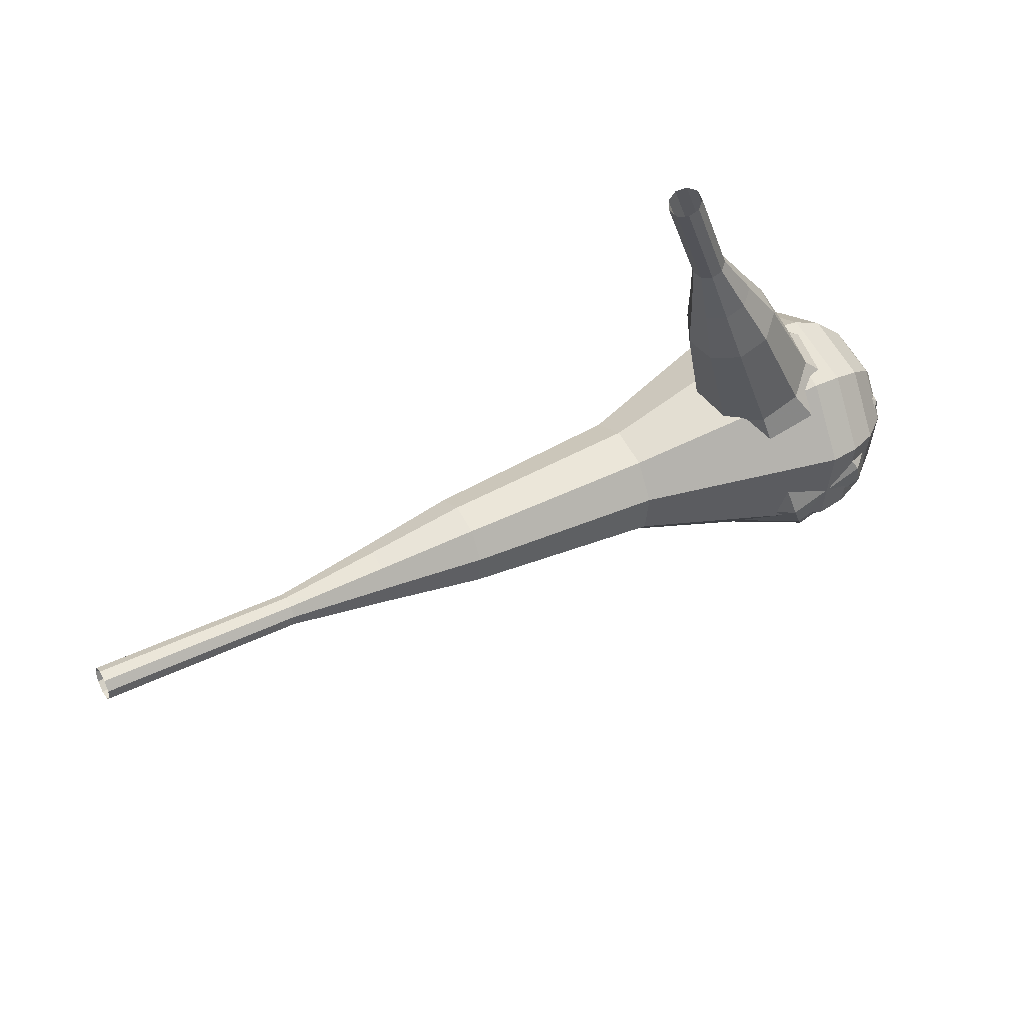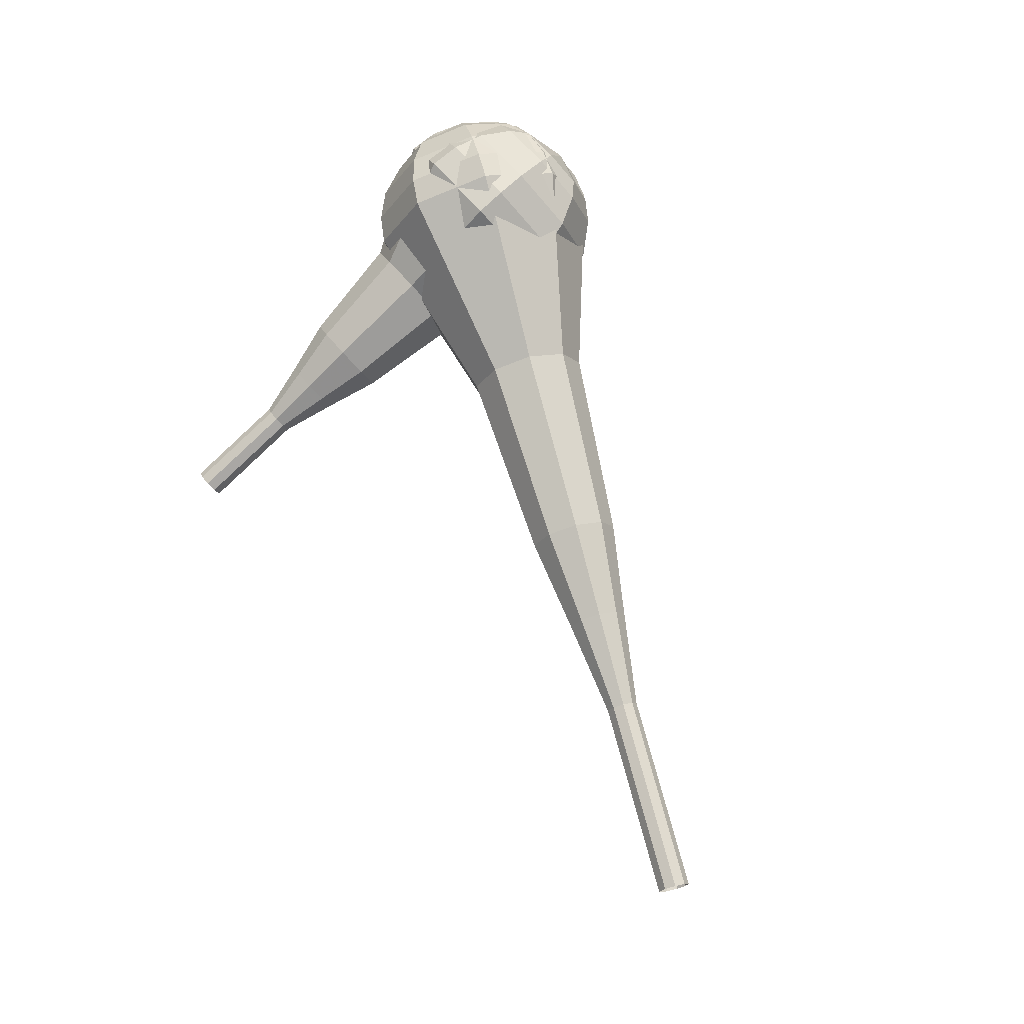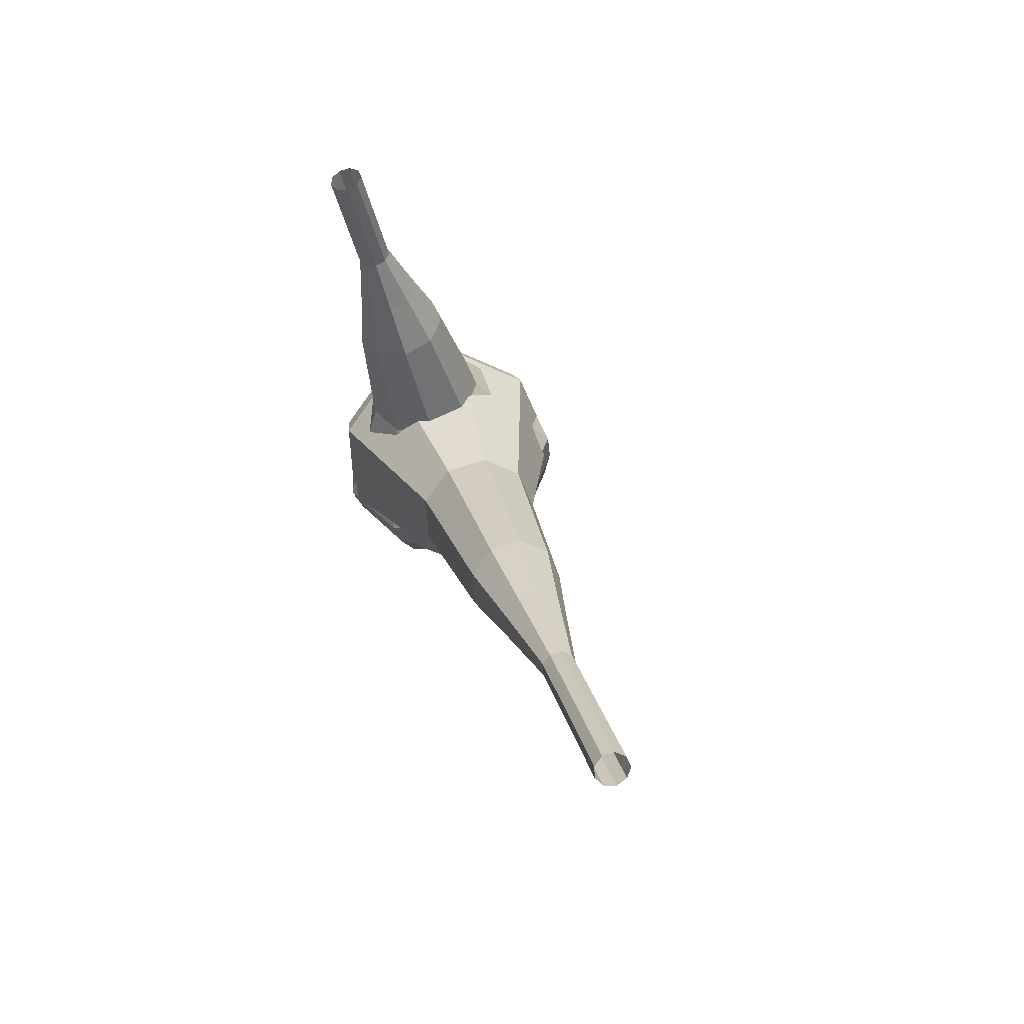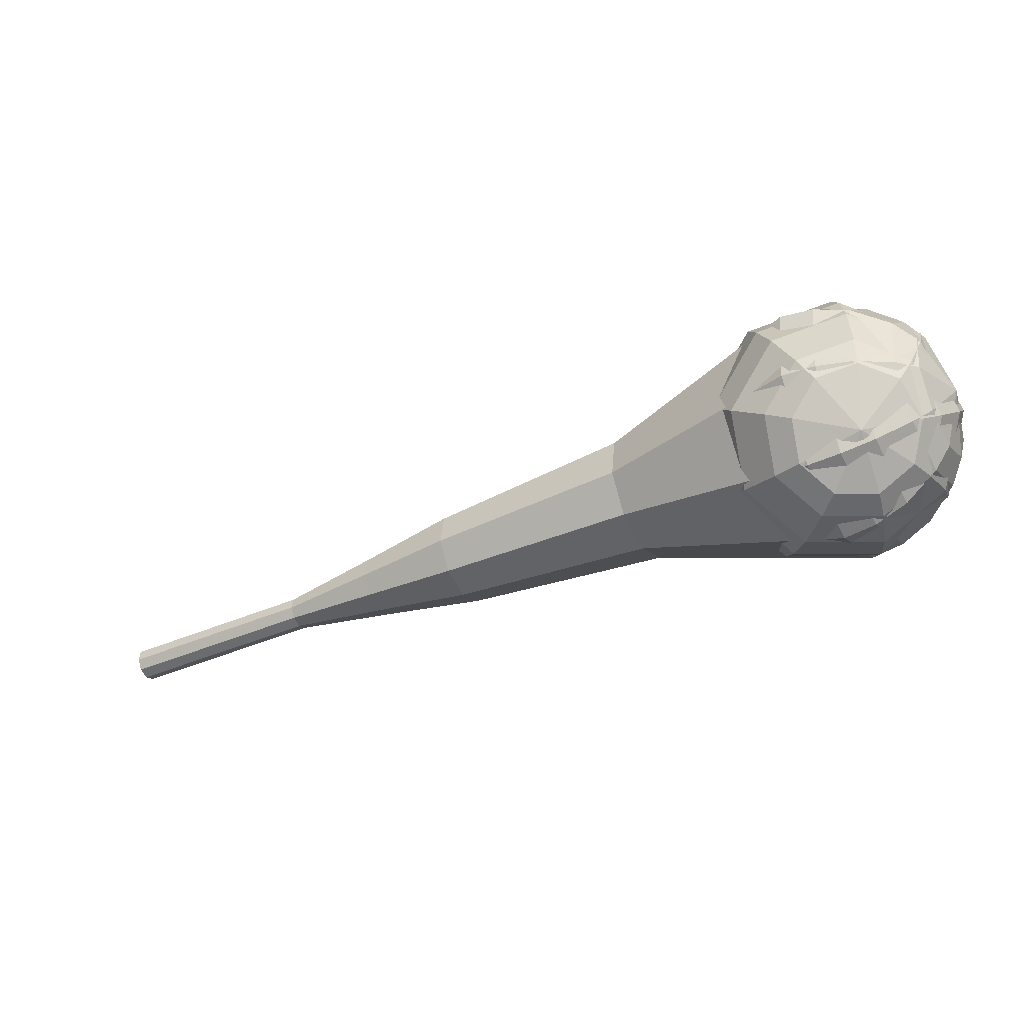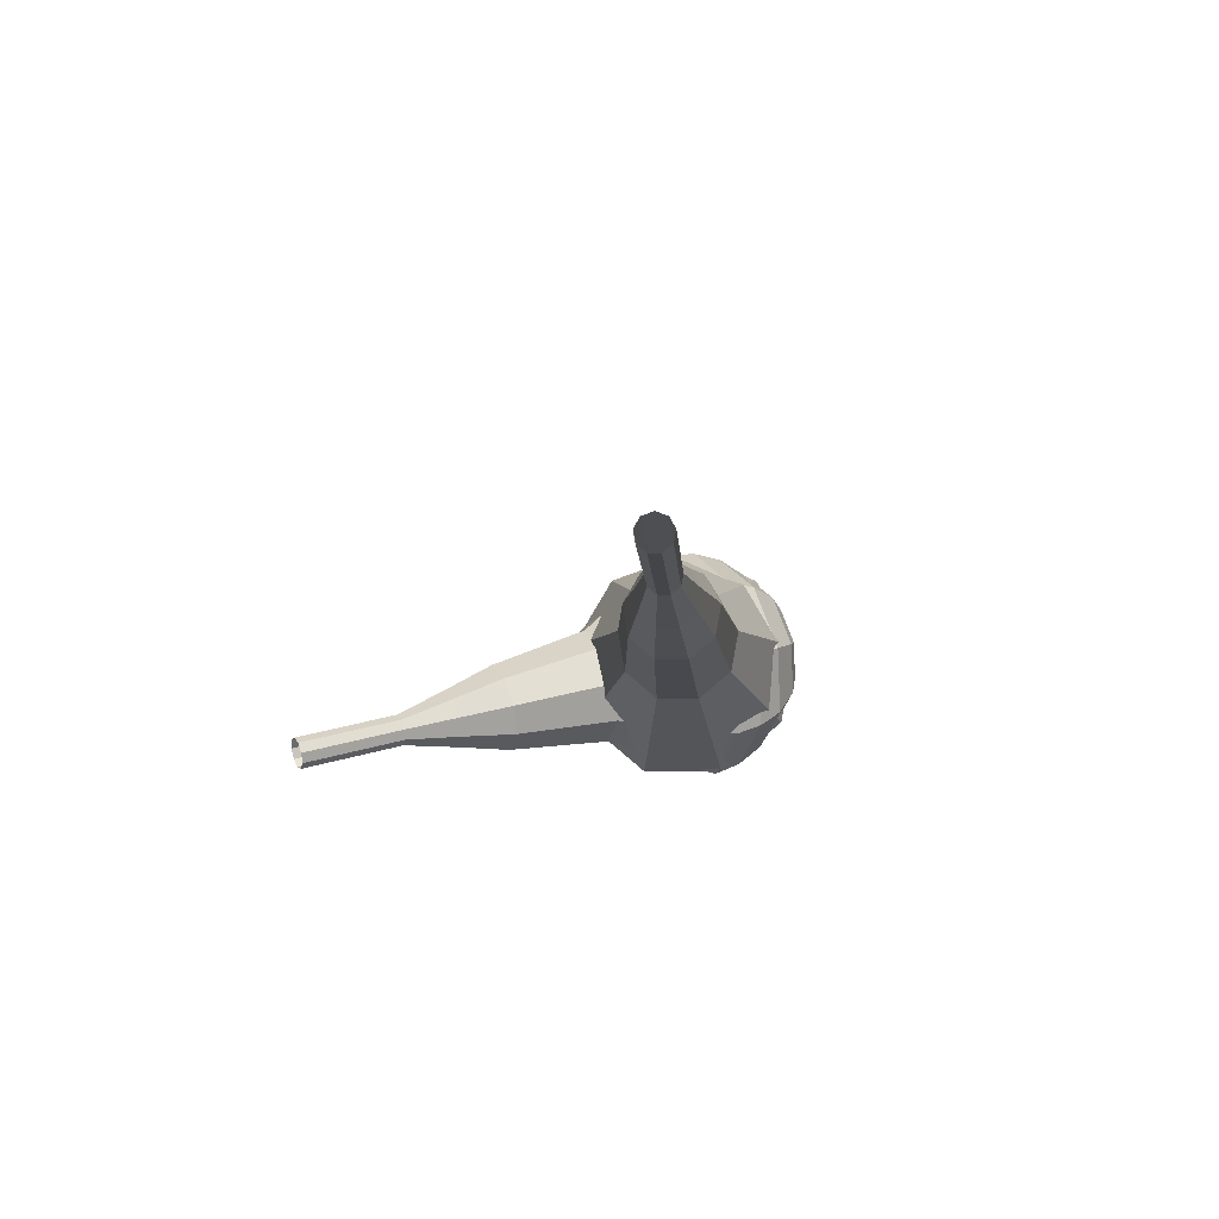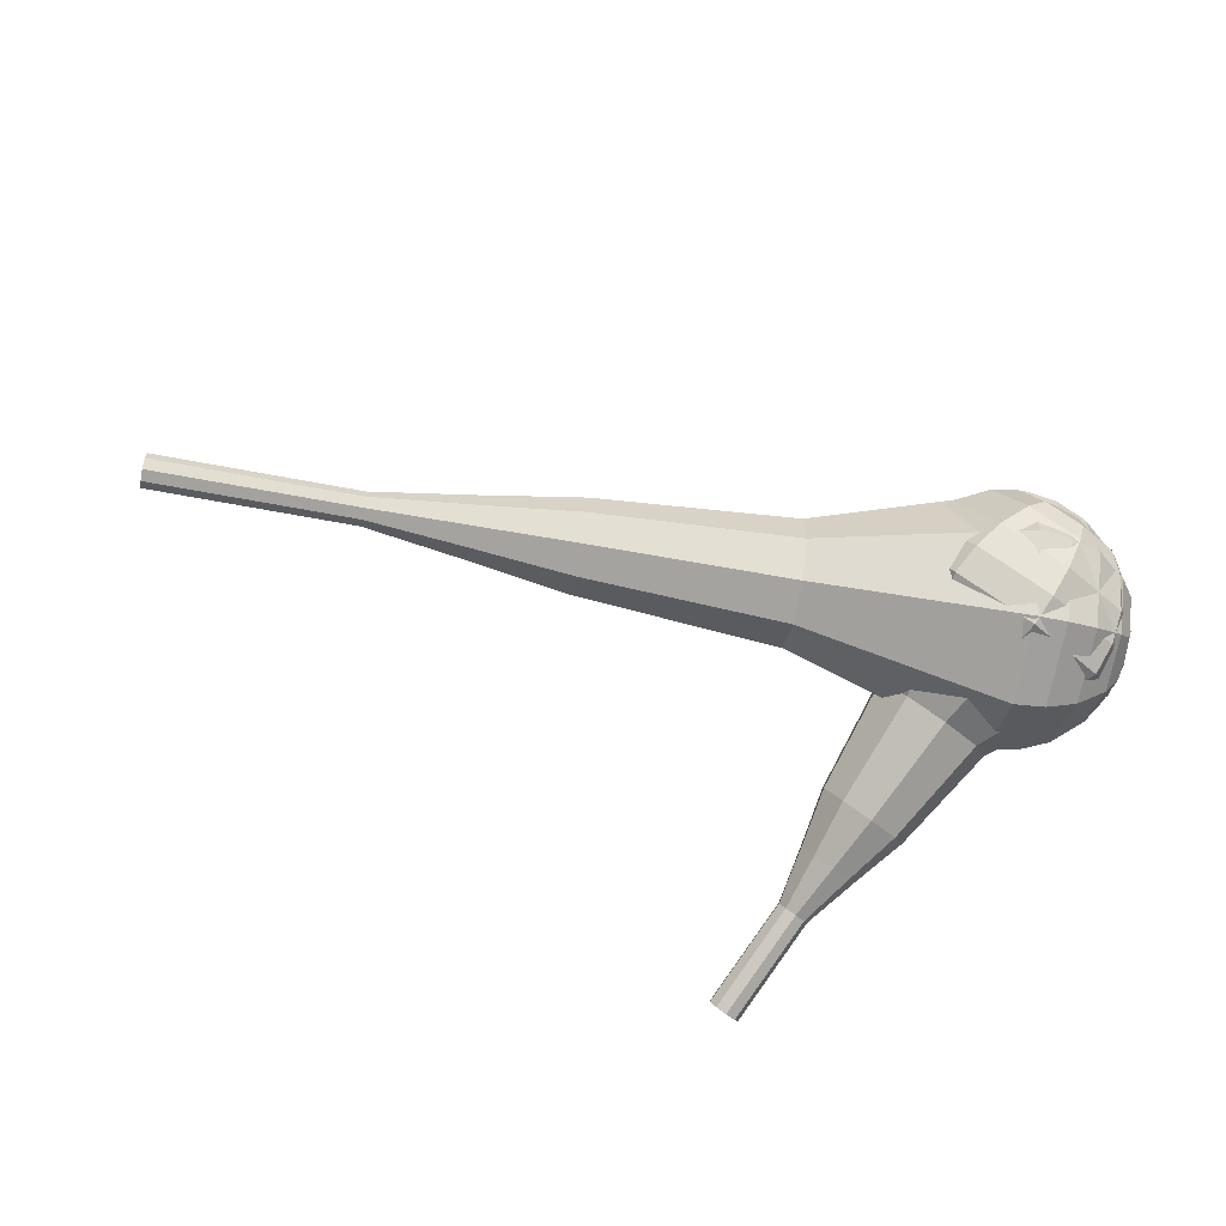
<metadata>
{"format":"obj","ext":"obj","renderer":"f3d","projection":"perspective","resolution":1024,"background":"white","views":[{"elev":73.1,"azim":150.5,"up":"+Z"},{"elev":69.0,"azim":59.7,"up":"+Y"},{"elev":37.6,"azim":75.4,"up":"+Z"},{"elev":-71.0,"azim":-157.2,"up":"+Z"},{"elev":-10.9,"azim":77.8,"up":"+Y"},{"elev":-73.4,"azim":153.5,"up":"+Y"}]}
</metadata>
<code>
g tube1
v 163.9 113 200.1
v 164 112.8 199.5
v 164.1 112.2 199.1
v 164 111.5 199.3
v 163.9 111 199.8
v 163.7 111.1 200.4
v 163.6 111.5 200.9
v 163.6 112.2 201
v 163.7 112.8 200.7
v 163.9 113 200.1
v 158 113.2 198.5
v 158.2 113 197.8
v 158.3 112.4 197.5
v 158.2 111.7 197.6
v 158 111.3 198.1
v 157.8 111.3 198.8
v 157.7 111.8 199.3
v 157.7 112.4 199.4
v 157.8 113 199.1
v 158 113.2 198.5
v 152.2 113.5 196.8
v 152.3 113.3 196.2
v 152.4 112.7 195.9
v 152.3 112 196
v 152.2 111.6 196.5
v 152 111.6 197.1
v 151.9 112 197.7
v 151.9 112.7 197.8
v 152 113.3 197.4
v 152.2 113.5 196.8
v 146.4 114.6 195.2
v 146.7 114.2 194
v 146.8 113 193.4
v 146.7 111.8 193.6
v 146.4 111 194.6
v 146 111 195.8
v 145.8 111.8 196.7
v 145.8 113.1 197
v 146 114.2 196.3
v 146.4 114.6 195.2
v 140.5 115.8 193.5
v 141 115.1 191.8
v 141.2 113.5 190.9
v 141 111.6 191.2
v 140.6 110.3 192.6
v 140 110.4 194.5
v 139.7 111.6 195.9
v 139.7 113.5 196.2
v 140 115.2 195.3
v 140.5 115.8 193.5
v 128.9 117.2 190.3
v 129.5 116.3 188
v 129.7 114.1 186.7
v 129.5 111.6 187.1
v 128.9 110 189
v 128.2 110 191.5
v 127.8 111.7 193.4
v 127.7 114.2 193.8
v 128.2 116.4 192.6
v 128.9 117.2 190.3
v 117.3 121.5 187
v 118.5 119.7 182.4
v 119 115.2 179.9
v 118.6 110.2 180.7
v 117.4 106.9 184.5
v 116 107 189.5
v 115.1 110.3 193.3
v 115.1 115.4 194.1
v 116 119.8 191.6
v 117.3 121.5 187
v 115.5 121.3 186.5
v 116.7 119.6 182
v 117.2 115.3 179.6
v 116.7 110.4 180.4
v 115.6 107.2 184.1
v 114.2 107.3 188.9
v 113.4 110.5 192.6
v 113.3 115.4 193.4
v 114.2 119.7 191
v 115.5 121.3 186.5
v 113.7 120.6 186
v 114.7 119.1 182
v 115.2 115.2 179.8
v 114.8 110.8 180.6
v 113.7 108 183.9
v 112.5 108.1 188.1
v 111.7 111 191.4
v 111.7 115.4 192.2
v 112.5 119.2 190
v 113.7 120.6 186
v 111.8 119.2 185.5
v 112.6 118 182.4
v 112.9 115 180.8
v 112.6 111.7 181.3
v 111.8 109.6 183.9
v 110.9 109.6 187.1
v 110.3 111.8 189.6
v 110.3 115.1 190.2
v 110.9 118.1 188.6
v 111.8 119.2 185.5
v 110.8 117.9 185.2
v 111.4 117 183
v 111.7 114.9 181.8
v 111.5 112.4 182.2
v 110.9 110.8 184
v 110.2 110.9 186.4
v 109.8 112.5 188.3
v 109.8 114.9 188.7
v 110.2 117.1 187.5
v 110.8 117.9 185.2
v 109.8 114.3 185
v 109.8 114.3 185
v 109.8 114.3 185
v 109.8 114.3 185
v 109.8 114.3 185
v 109.8 114.3 185
v 109.8 114.3 185
v 109.8 114.3 185
v 109.8 114.3 185
v 109.8 114.3 185
f 1 2 12
f 12 11 1
f 2 3 13
f 13 12 2
f 3 4 14
f 14 13 3
f 4 5 15
f 15 14 4
f 5 6 16
f 16 15 5
f 6 7 17
f 17 16 6
f 7 8 18
f 18 17 7
f 8 9 19
f 19 18 8
f 9 10 20
f 20 19 9
f 11 12 22
f 22 21 11
f 12 13 23
f 23 22 12
f 13 14 24
f 24 23 13
f 14 15 25
f 25 24 14
f 15 16 26
f 26 25 15
f 16 17 27
f 27 26 16
f 17 18 28
f 28 27 17
f 18 19 29
f 29 28 18
f 19 20 30
f 30 29 19
f 21 22 32
f 32 31 21
f 22 23 33
f 33 32 22
f 23 24 34
f 34 33 23
f 24 25 35
f 35 34 24
f 25 26 36
f 36 35 25
f 26 27 37
f 37 36 26
f 27 28 38
f 38 37 27
f 28 29 39
f 39 38 28
f 29 30 40
f 40 39 29
f 31 32 42
f 42 41 31
f 32 33 43
f 43 42 32
f 33 34 44
f 44 43 33
f 34 35 45
f 45 44 34
f 35 36 46
f 46 45 35
f 36 37 47
f 47 46 36
f 37 38 48
f 48 47 37
f 38 39 49
f 49 48 38
f 39 40 50
f 50 49 39
f 41 42 52
f 52 51 41
f 42 43 53
f 53 52 42
f 43 44 54
f 54 53 43
f 44 45 55
f 55 54 44
f 45 46 56
f 56 55 45
f 46 47 57
f 57 56 46
f 47 48 58
f 58 57 47
f 48 49 59
f 59 58 48
f 49 50 60
f 60 59 49
f 51 52 62
f 62 61 51
f 52 53 63
f 63 62 52
f 53 54 64
f 64 63 53
f 54 55 65
f 65 64 54
f 55 56 66
f 66 65 55
f 56 57 67
f 67 66 56
f 57 58 68
f 68 67 57
f 58 59 69
f 69 68 58
f 59 60 70
f 70 69 59
f 61 62 72
f 72 71 61
f 62 63 73
f 73 72 62
f 63 64 74
f 74 73 63
f 64 65 75
f 75 74 64
f 65 66 76
f 76 75 65
f 66 67 77
f 77 76 66
f 67 68 78
f 78 77 67
f 68 69 79
f 79 78 68
f 69 70 80
f 80 79 69
f 71 72 82
f 82 81 71
f 72 73 83
f 83 82 72
f 73 74 84
f 84 83 73
f 74 75 85
f 85 84 74
f 75 76 86
f 86 85 75
f 76 77 87
f 87 86 76
f 77 78 88
f 88 87 77
f 78 79 89
f 89 88 78
f 79 80 90
f 90 89 79
f 81 82 92
f 92 91 81
f 82 83 93
f 93 92 82
f 83 84 94
f 94 93 83
f 84 85 95
f 95 94 84
f 85 86 96
f 96 95 85
f 86 87 97
f 97 96 86
f 87 88 98
f 98 97 87
f 88 89 99
f 99 98 88
f 89 90 100
f 100 99 89
f 91 92 102
f 102 101 91
f 92 93 103
f 103 102 92
f 93 94 104
f 104 103 93
f 94 95 105
f 105 104 94
f 95 96 106
f 106 105 95
f 96 97 107
f 107 106 96
f 97 98 108
f 108 107 97
f 98 99 109
f 109 108 98
f 99 100 110
f 110 109 99
f 101 102 112
f 112 111 101
f 102 103 113
f 113 112 102
f 103 104 114
f 114 113 103
f 104 105 115
f 115 114 104
f 105 106 116
f 116 115 105
f 106 107 117
f 117 116 106
f 107 108 118
f 118 117 107
f 108 109 119
f 119 118 108
f 109 110 120
f 120 119 109
v 122.5 107.4 212.8
v 122.7 106.8 212.6
v 122.4 106.2 212.5
v 121.7 105.9 212.5
v 121.1 106.1 212.7
v 120.7 106.6 212.9
v 120.8 107.3 213
v 121.3 107.7 213.1
v 122 107.8 213
v 122.5 107.4 212.8
v 122 108.3 209.5
v 122.1 107.7 209.3
v 121.8 107.1 209.2
v 121.2 106.8 209.3
v 120.5 107 209.4
v 120.2 107.5 209.6
v 120.3 108.2 209.8
v 120.8 108.6 209.9
v 121.4 108.7 209.7
v 122 108.3 209.5
v 121.4 109.2 206.3
v 121.5 108.6 206.1
v 121.2 108 206
v 120.6 107.7 206
v 119.9 107.9 206.2
v 119.6 108.4 206.4
v 119.7 109.1 206.6
v 120.2 109.5 206.6
v 120.8 109.6 206.5
v 121.4 109.2 206.3
v 121.5 110.6 203.1
v 121.8 109.4 202.7
v 121.2 108.3 202.5
v 120 107.7 202.6
v 118.8 108.1 202.9
v 118.1 109.1 203.3
v 118.3 110.3 203.6
v 119.2 111.2 203.7
v 120.5 111.3 203.5
v 121.5 110.6 203.1
v 121.7 112 199.9
v 122.1 110.2 199.3
v 121.2 108.5 199
v 119.5 107.7 199.1
v 117.7 108.2 199.6
v 116.6 109.7 200.2
v 116.9 111.6 200.6
v 118.3 112.9 200.8
v 120.2 113.1 200.4
v 121.7 112 199.9
v 121.3 114.3 193.4
v 121.8 111.9 192.7
v 120.7 109.6 192.3
v 118.3 108.6 192.4
v 115.9 109.3 193
v 114.6 111.3 193.8
v 114.9 113.8 194.5
v 116.8 115.5 194.6
v 119.3 115.7 194.2
v 121.3 114.3 193.4
v 123.3 118.1 187
v 124.3 113.3 185.5
v 121.9 108.9 184.7
v 117.3 106.8 185
v 112.5 108.1 186.2
v 109.8 112.1 187.8
v 110.5 117.1 189
v 114.2 120.6 189.3
v 119.3 121 188.5
v 123.3 118.1 187
v 122.7 118.5 185.2
v 123.8 113.9 183.8
v 121.5 109.5 183
v 116.9 107.5 183.2
v 112.3 108.8 184.4
v 109.7 112.7 186
v 110.4 117.5 187.2
v 114 120.9 187.5
v 118.9 121.3 186.7
v 122.7 118.5 185.2
v 121.8 118.6 183.4
v 122.7 114.4 182.1
v 120.6 110.5 181.4
v 116.6 108.7 181.7
v 112.4 109.9 182.7
v 110.1 113.4 184.1
v 110.7 117.7 185.2
v 113.9 120.7 185.5
v 118.3 121 184.8
v 121.8 118.6 183.4
v 120.2 118.2 181.7
v 120.9 115 180.7
v 119.3 112.1 180.1
v 116.2 110.7 180.3
v 113 111.6 181.1
v 111.2 114.3 182.2
v 111.7 117.5 183
v 114.2 119.8 183.2
v 117.5 120.1 182.7
v 120.2 118.2 181.7
v 118.9 117.7 180.8
v 119.4 115.4 180
v 118.3 113.2 179.6
v 116 112.2 179.8
v 113.7 112.9 180.4
v 112.4 114.8 181.2
v 112.7 117.2 181.8
v 114.5 118.9 181.9
v 117 119.1 181.5
v 118.9 117.7 180.8
v 115.7 116 179.9
v 115.7 116 179.9
v 115.7 116 179.9
v 115.7 116 179.9
v 115.7 116 179.9
v 115.7 116 179.9
v 115.7 116 179.9
v 115.7 116 179.9
v 115.7 116 179.9
v 115.7 116 179.9
f 121 122 132
f 132 131 121
f 122 123 133
f 133 132 122
f 123 124 134
f 134 133 123
f 124 125 135
f 135 134 124
f 125 126 136
f 136 135 125
f 126 127 137
f 137 136 126
f 127 128 138
f 138 137 127
f 128 129 139
f 139 138 128
f 129 130 140
f 140 139 129
f 131 132 142
f 142 141 131
f 132 133 143
f 143 142 132
f 133 134 144
f 144 143 133
f 134 135 145
f 145 144 134
f 135 136 146
f 146 145 135
f 136 137 147
f 147 146 136
f 137 138 148
f 148 147 137
f 138 139 149
f 149 148 138
f 139 140 150
f 150 149 139
f 141 142 152
f 152 151 141
f 142 143 153
f 153 152 142
f 143 144 154
f 154 153 143
f 144 145 155
f 155 154 144
f 145 146 156
f 156 155 145
f 146 147 157
f 157 156 146
f 147 148 158
f 158 157 147
f 148 149 159
f 159 158 148
f 149 150 160
f 160 159 149
f 151 152 162
f 162 161 151
f 152 153 163
f 163 162 152
f 153 154 164
f 164 163 153
f 154 155 165
f 165 164 154
f 155 156 166
f 166 165 155
f 156 157 167
f 167 166 156
f 157 158 168
f 168 167 157
f 158 159 169
f 169 168 158
f 159 160 170
f 170 169 159
f 161 162 172
f 172 171 161
f 162 163 173
f 173 172 162
f 163 164 174
f 174 173 163
f 164 165 175
f 175 174 164
f 165 166 176
f 176 175 165
f 166 167 177
f 177 176 166
f 167 168 178
f 178 177 167
f 168 169 179
f 179 178 168
f 169 170 180
f 180 179 169
f 171 172 182
f 182 181 171
f 172 173 183
f 183 182 172
f 173 174 184
f 184 183 173
f 174 175 185
f 185 184 174
f 175 176 186
f 186 185 175
f 176 177 187
f 187 186 176
f 177 178 188
f 188 187 177
f 178 179 189
f 189 188 178
f 179 180 190
f 190 189 179
f 181 182 192
f 192 191 181
f 182 183 193
f 193 192 182
f 183 184 194
f 194 193 183
f 184 185 195
f 195 194 184
f 185 186 196
f 196 195 185
f 186 187 197
f 197 196 186
f 187 188 198
f 198 197 187
f 188 189 199
f 199 198 188
f 189 190 200
f 200 199 189
f 191 192 202
f 202 201 191
f 192 193 203
f 203 202 192
f 193 194 204
f 204 203 193
f 194 195 205
f 205 204 194
f 195 196 206
f 206 205 195
f 196 197 207
f 207 206 196
f 197 198 208
f 208 207 197
f 198 199 209
f 209 208 198
f 199 200 210
f 210 209 199
f 201 202 212
f 212 211 201
f 202 203 213
f 213 212 202
f 203 204 214
f 214 213 203
f 204 205 215
f 215 214 204
f 205 206 216
f 216 215 205
f 206 207 217
f 217 216 206
f 207 208 218
f 218 217 207
f 208 209 219
f 219 218 208
f 209 210 220
f 220 219 209
f 211 212 222
f 222 221 211
f 212 213 223
f 223 222 212
f 213 214 224
f 224 223 213
f 214 215 225
f 225 224 214
f 215 216 226
f 226 225 215
f 216 217 227
f 227 226 216
f 217 218 228
f 228 227 217
f 218 219 229
f 229 228 218
f 219 220 230
f 230 229 219
f 221 222 232
f 232 231 221
f 222 223 233
f 233 232 222
f 223 224 234
f 234 233 223
f 224 225 235
f 235 234 224
f 225 226 236
f 236 235 225
f 226 227 237
f 237 236 226
f 227 228 238
f 238 237 227
f 228 229 239
f 239 238 228
f 229 230 240
f 240 239 229
g

</code>
